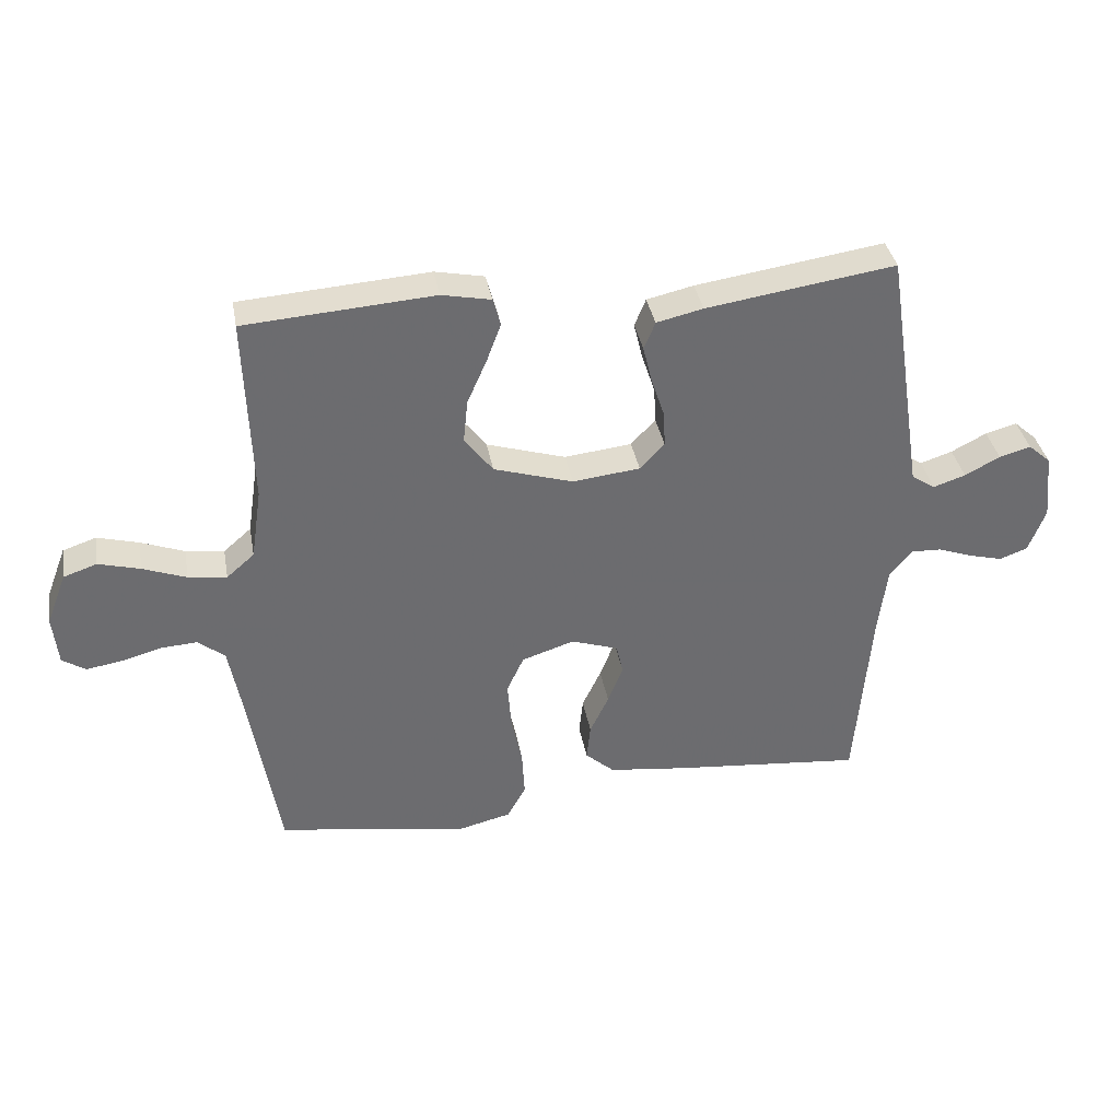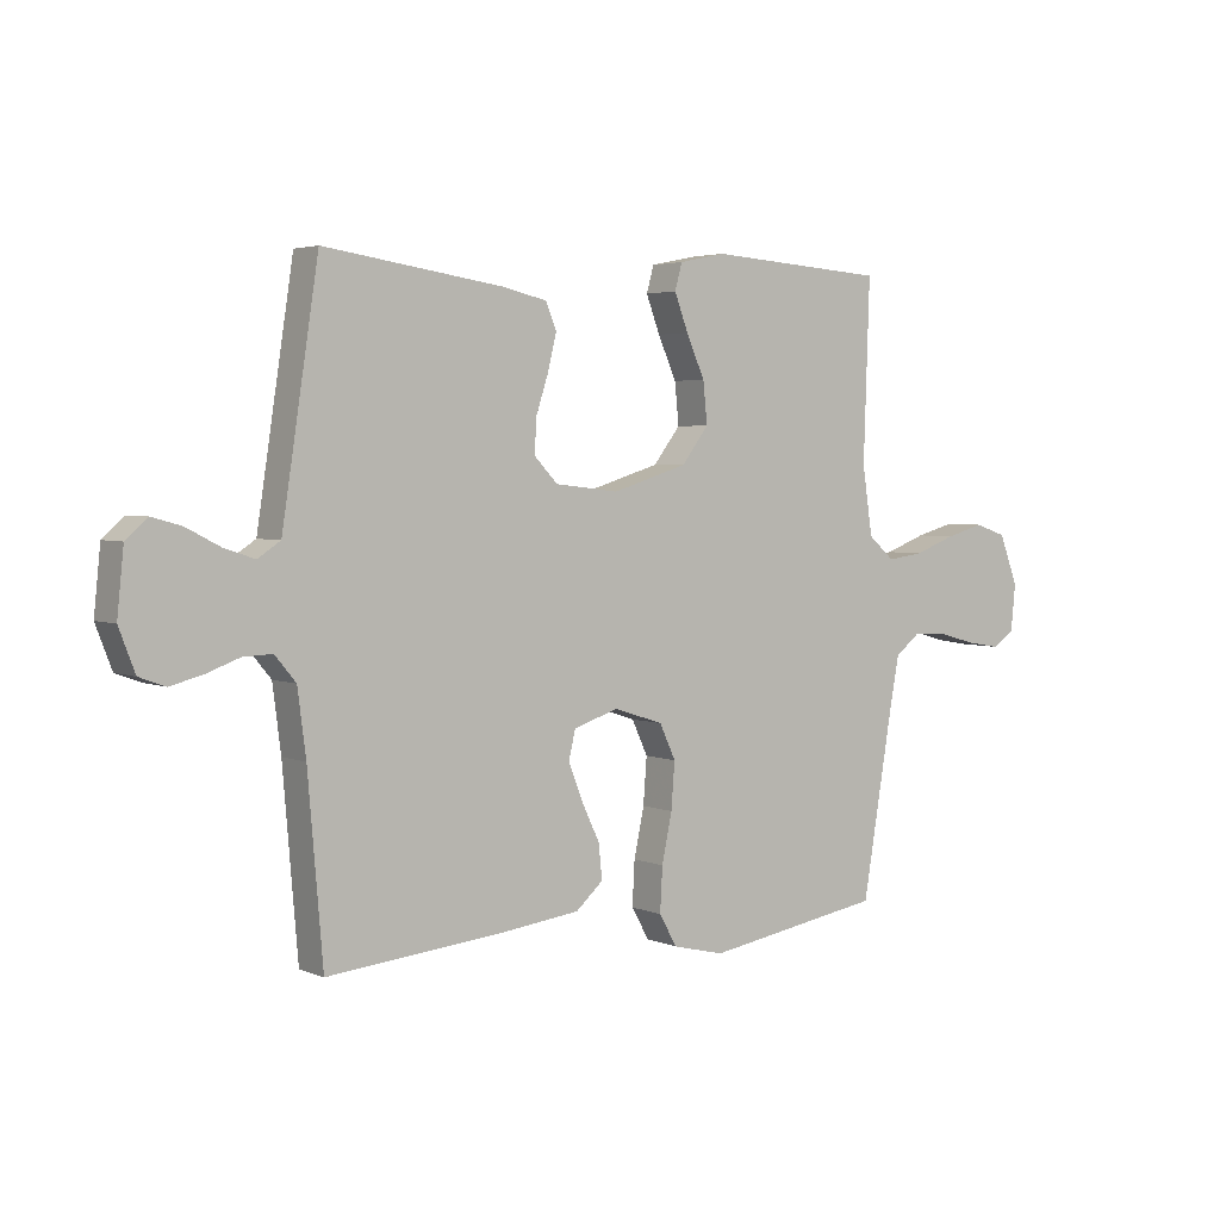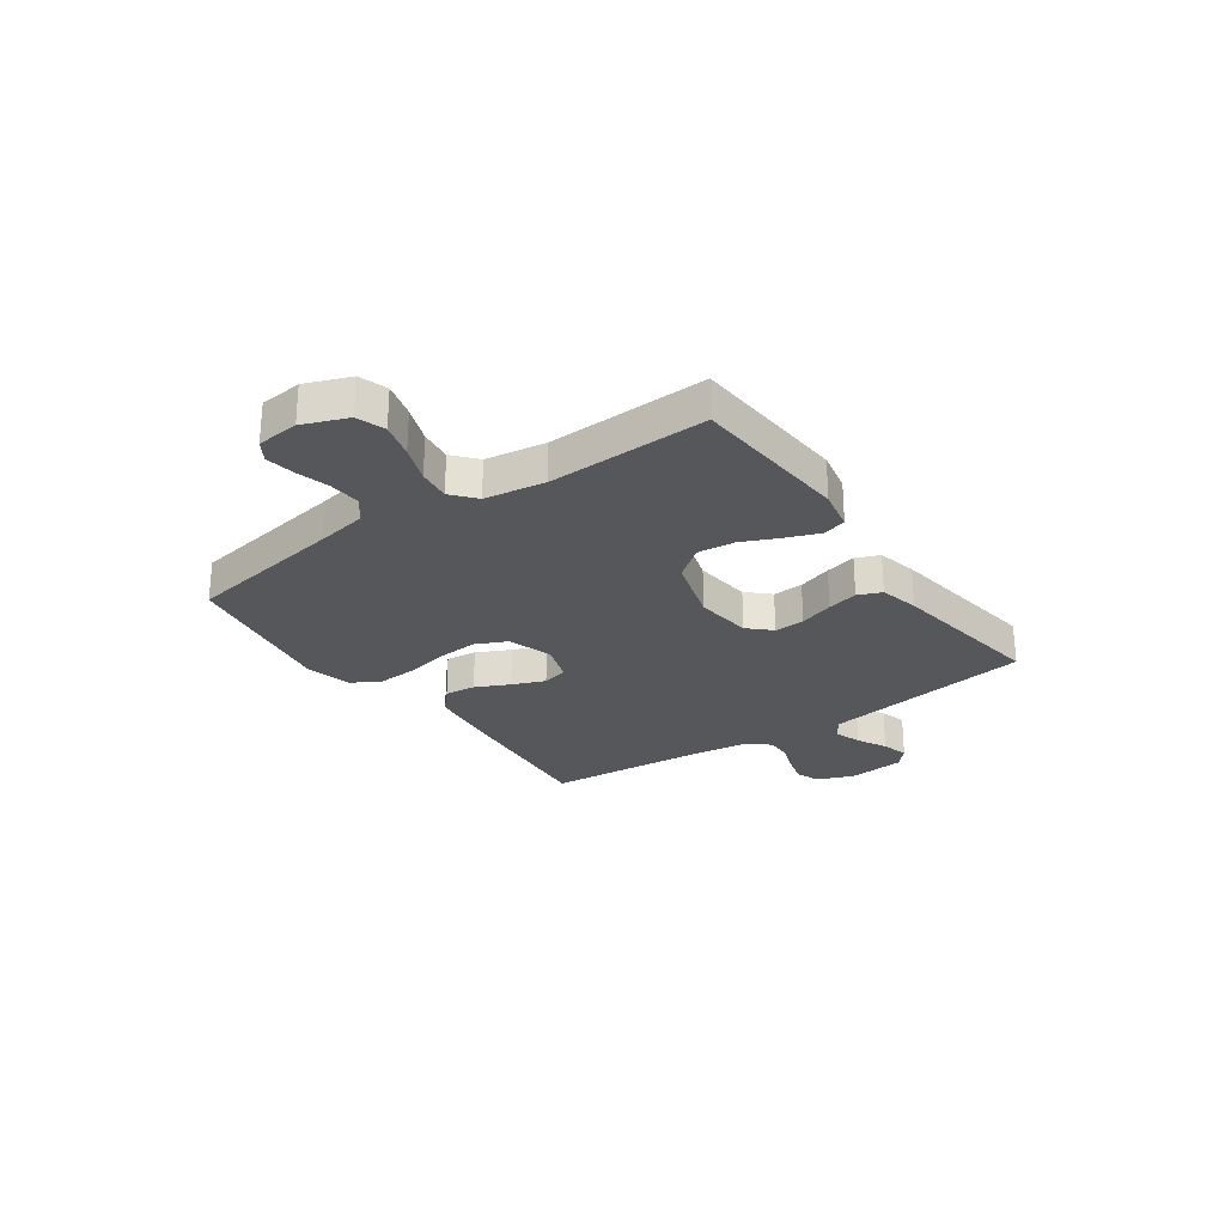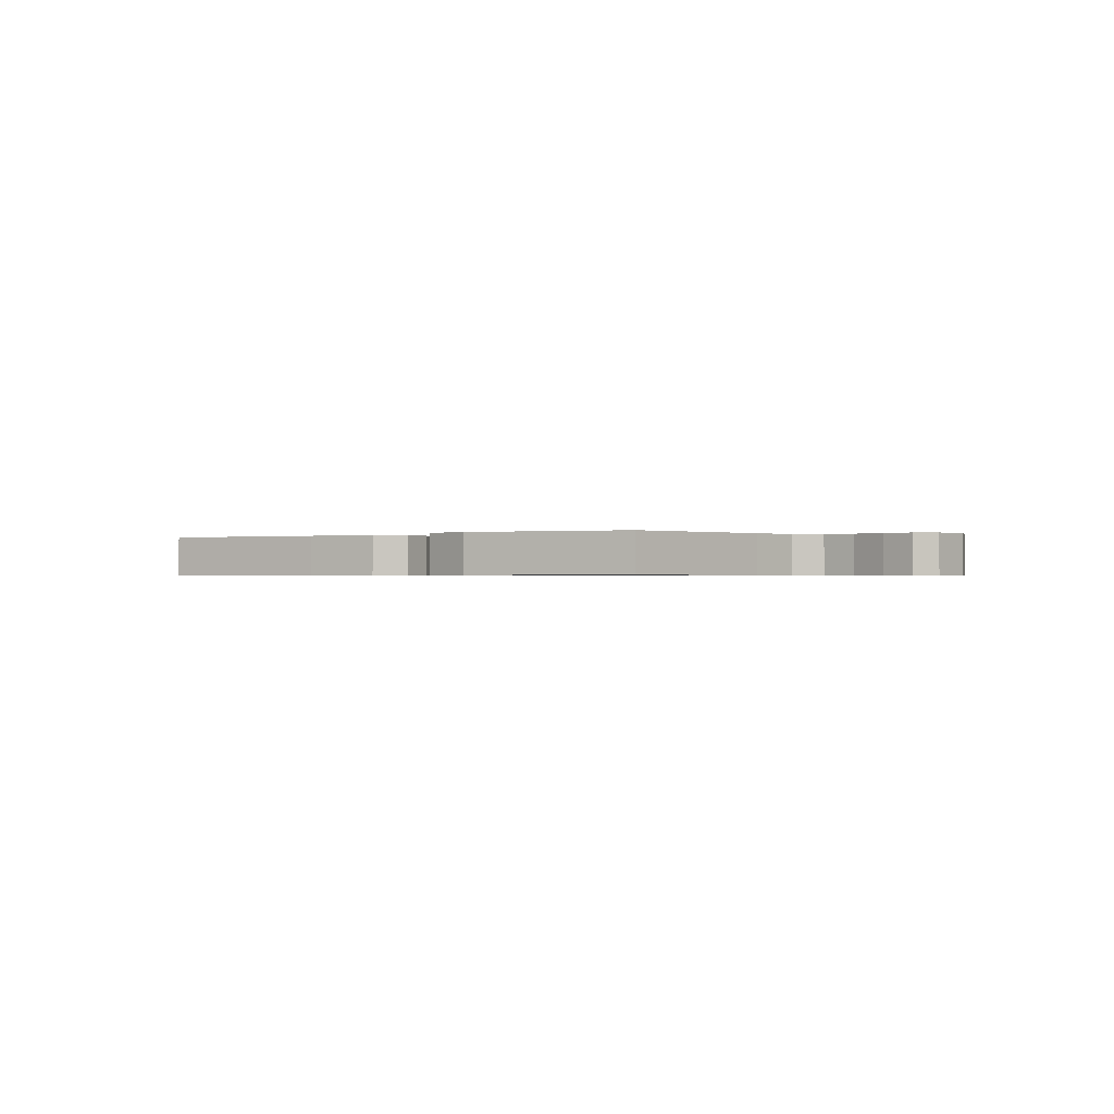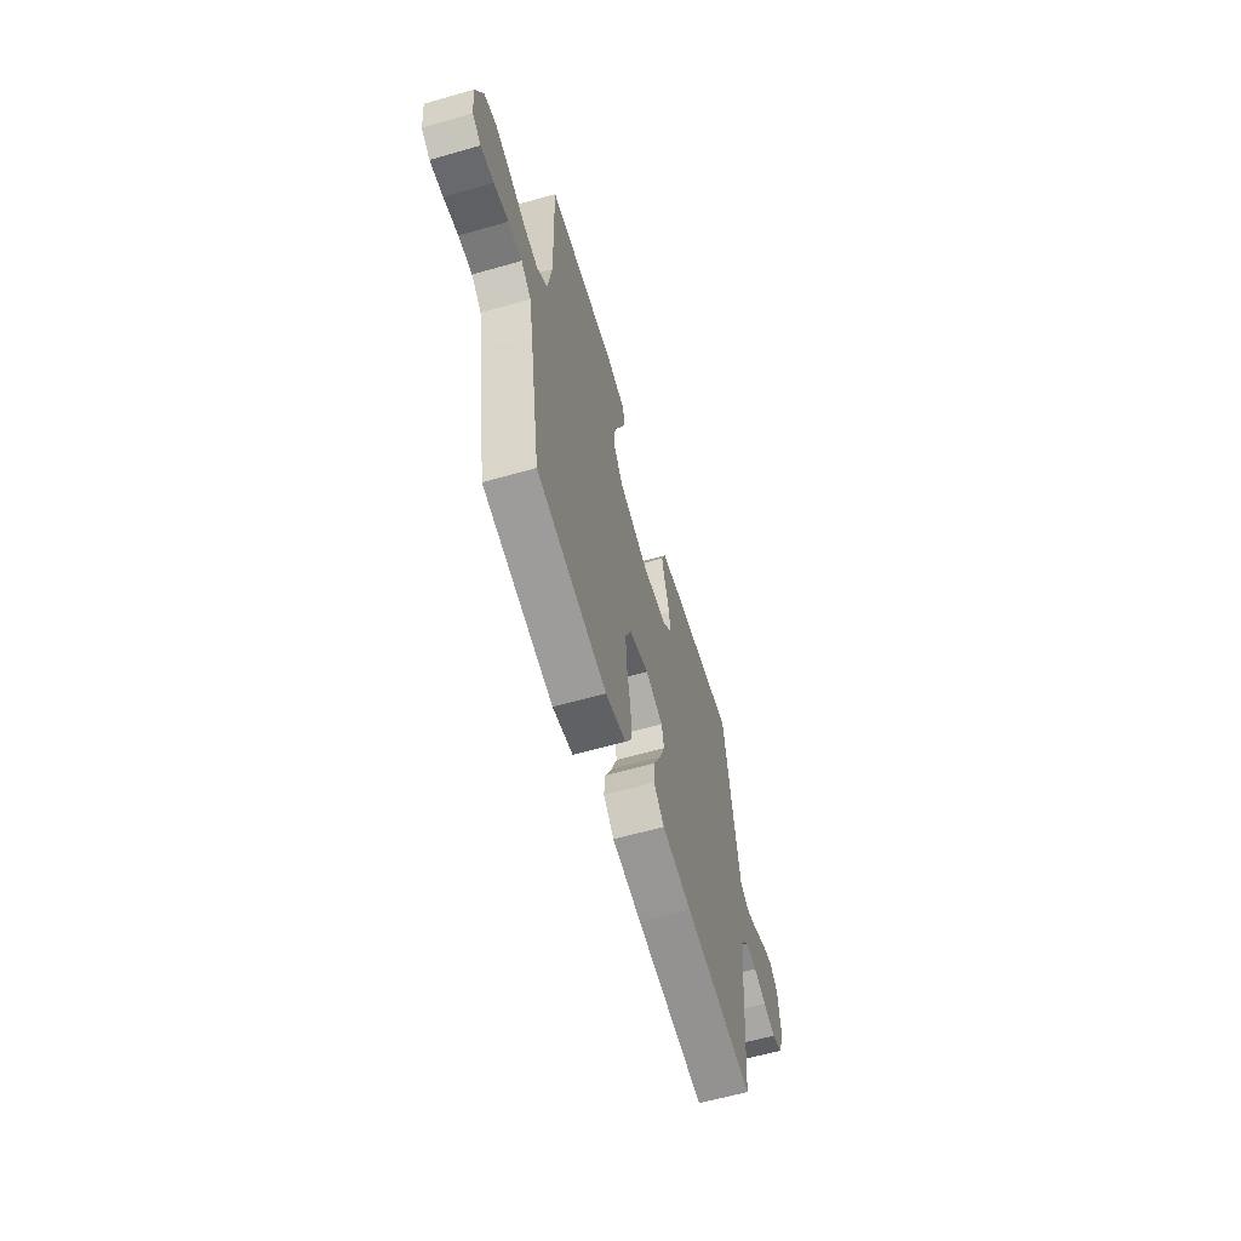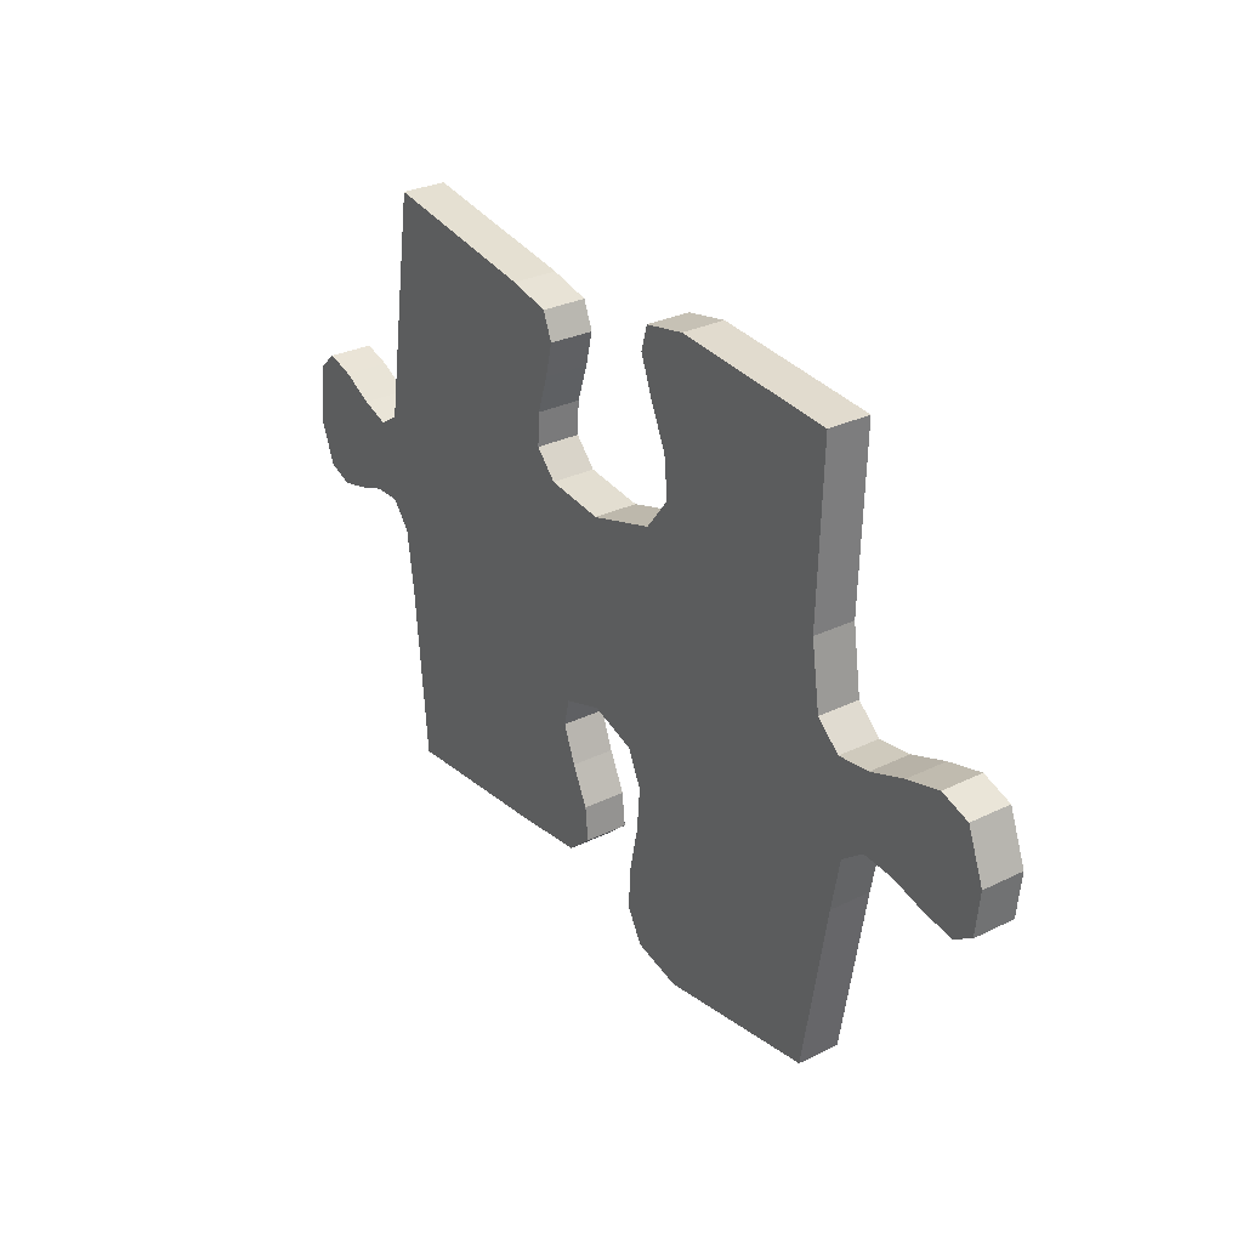
<metadata>
{"format":"obj","ext":"obj","renderer":"f3d","projection":"perspective","resolution":1024,"background":"white","views":[{"elev":36.7,"azim":-10.3,"up":"+Z"},{"elev":3.6,"azim":143.6,"up":"+Z"},{"elev":-26.5,"azim":-54.9,"up":"+Y"},{"elev":-0.6,"azim":-145.3,"up":"+Y"},{"elev":-61.4,"azim":-73.8,"up":"+Z"},{"elev":30.1,"azim":-125.4,"up":"+Z"}]}
</metadata>
<code>
v 0.5 0.07 -0.5
v 0.2 0.07 -0.471
v 0.072 0.07 -0.455
v 0.026 0.07 -0.414
v 0.032 0.07 -0.356
v 0.062 0.07 -0.293
v 0.086 0.07 -0.232
v 0.075 0.07 -0.184
v 0 0.07 -0.159
v -0.083 0.07 -0.186
v -0.11 0.07 -0.244
v -0.104 0.07 -0.321
v -0.087 0.07 -0.402
v -0.083 0.07 -0.476
v -0.113 0.07 -0.529
v -0.2 0.07 -0.55
v -0.5 0.07 -0.5
v -0.55 0.07 -0.2
v -0.567 0.07 -0.107
v -0.61 0.07 -0.073
v -0.669 0.07 -0.077
v -0.731 0.07 -0.094
v -0.787 0.07 -0.103
v -0.824 0.07 -0.079
v -0.832 0.07 0
v -0.8 0.07 0.083
v -0.747 0.07 0.101
v -0.681 0.07 0.083
v -0.612 0.07 0.057
v -0.551 0.07 0.049
v -0.507 0.07 0.087
v -0.49 0.07 0.2
v -0.5 0.07 0.5
v -0.2 0.07 0.521
v -0.122 0.07 0.505
v -0.11 0.07 0.461
v -0.133 0.07 0.4
v -0.164 0.07 0.33
v -0.171 0.07 0.261
v -0.126 0.07 0.202
v 0 0.07 0.163
v 0.107 0.07 0.175
v 0.146 0.07 0.216
v 0.143 0.07 0.273
v 0.122 0.07 0.337
v 0.108 0.07 0.395
v 0.126 0.07 0.439
v 0.2 0.07 0.456
v 0.5 0.07 0.5
v 0.546 0.07 0.2
v 0.561 0.07 0.103
v 0.599 0.07 0.078
v 0.65 0.07 0.095
v 0.706 0.07 0.124
v 0.756 0.07 0.138
v 0.792 0.07 0.106
v 0.803 0.07 0
v 0.776 0.07 -0.07
v 0.732 0.07 -0.086
v 0.678 0.07 -0.072
v 0.623 0.07 -0.052
v 0.574 0.07 -0.05
v 0.539 0.07 -0.092
v 0.525 0.07 -0.2
v 0.5 0 -0.5
v 0.2 0 -0.471
v 0.072 0 -0.455
v 0.026 0 -0.414
v 0.032 0 -0.356
v 0.062 0 -0.293
v 0.086 0 -0.232
v 0.075 0 -0.184
v 0 0 -0.159
v -0.083 0 -0.186
v -0.11 0 -0.244
v -0.104 0 -0.321
v -0.087 0 -0.402
v -0.083 0 -0.476
v -0.113 0 -0.529
v -0.2 0 -0.55
v -0.5 0 -0.5
v -0.55 0 -0.2
v -0.567 0 -0.107
v -0.61 0 -0.073
v -0.669 0 -0.077
v -0.731 0 -0.094
v -0.787 0 -0.103
v -0.824 0 -0.079
v -0.832 0 0
v -0.8 0 0.083
v -0.747 0 0.101
v -0.681 0 0.083
v -0.612 0 0.057
v -0.551 0 0.049
v -0.507 0 0.087
v -0.49 0 0.2
v -0.5 0 0.5
v -0.2 0 0.521
v -0.122 0 0.505
v -0.11 0 0.461
v -0.133 0 0.4
v -0.164 0 0.33
v -0.171 0 0.261
v -0.126 0 0.202
v 0 0 0.163
v 0.107 0 0.175
v 0.146 0 0.216
v 0.143 0 0.273
v 0.122 0 0.337
v 0.108 0 0.395
v 0.126 0 0.439
v 0.2 0 0.456
v 0.5 0 0.5
v 0.546 0 0.2
v 0.561 0 0.103
v 0.599 0 0.078
v 0.65 0 0.095
v 0.706 0 0.124
v 0.756 0 0.138
v 0.792 0 0.106
v 0.803 0 0
v 0.776 0 -0.07
v 0.732 0 -0.086
v 0.678 0 -0.072
v 0.623 0 -0.052
v 0.574 0 -0.05
v 0.539 0 -0.092
v 0.525 0 -0.2
f 59 60 61
f 58 59 61
f 57 58 61
f 56 57 61
f 55 56 61
f 54 55 61
f 53 54 61
f 52 53 61 62
f 51 52 62 63
f 48 49 50
f 47 48 50
f 46 47 50
f 45 46 50
f 44 45 50
f 51 63 64
f 50 51 64
f 44 50 64
f 43 44 64
f 36 37 38
f 35 36 38
f 34 35 38
f 33 34 38
f 32 33 38
f 31 32 38 39
f 30 31 39 40
f 27 28 29
f 26 27 29
f 25 26 29
f 24 25 29
f 23 24 29
f 22 23 29
f 21 22 29
f 20 21 29 30
f 30 40 41
f 20 30 41
f 19 20 41
f 16 17 18
f 15 16 18
f 14 15 18
f 13 14 18
f 12 13 18
f 11 12 18 19
f 4 5 6
f 3 4 6
f 2 3 6
f 1 2 6
f 64 1 6
f 64 6 7
f 64 7 8
f 43 64 8
f 42 43 8
f 41 42 8 9
f 10 11 19 41
f 9 10 41
f 125 124 123
f 125 123 122
f 125 122 121
f 125 121 120
f 125 120 119
f 125 119 118
f 125 118 117
f 126 125 117 116
f 127 126 116 115
f 114 113 112
f 114 112 111
f 114 111 110
f 114 110 109
f 114 109 108
f 128 127 115
f 128 115 114
f 128 114 108
f 128 108 107
f 102 101 100
f 102 100 99
f 102 99 98
f 102 98 97
f 102 97 96
f 103 102 96 95
f 104 103 95 94
f 93 92 91
f 93 91 90
f 93 90 89
f 93 89 88
f 93 88 87
f 93 87 86
f 93 86 85
f 94 93 85 84
f 105 104 94
f 105 94 84
f 105 84 83
f 82 81 80
f 82 80 79
f 82 79 78
f 82 78 77
f 82 77 76
f 83 82 76 75
f 70 69 68
f 70 68 67
f 70 67 66
f 70 66 65
f 70 65 128
f 71 70 128
f 72 71 128
f 72 128 107
f 72 107 106
f 73 72 106 105
f 105 83 75 74
f 105 74 73
f 1 65 66 2
f 2 66 67 3
f 3 67 68 4
f 4 68 69 5
f 5 69 70 6
f 6 70 71 7
f 7 71 72 8
f 8 72 73 9
f 9 73 74 10
f 10 74 75 11
f 11 75 76 12
f 12 76 77 13
f 13 77 78 14
f 14 78 79 15
f 15 79 80 16
f 16 80 81 17
f 17 81 82 18
f 18 82 83 19
f 19 83 84 20
f 20 84 85 21
f 21 85 86 22
f 22 86 87 23
f 23 87 88 24
f 24 88 89 25
f 25 89 90 26
f 26 90 91 27
f 27 91 92 28
f 28 92 93 29
f 29 93 94 30
f 30 94 95 31
f 31 95 96 32
f 32 96 97 33
f 33 97 98 34
f 34 98 99 35
f 35 99 100 36
f 36 100 101 37
f 37 101 102 38
f 38 102 103 39
f 39 103 104 40
f 40 104 105 41
f 41 105 106 42
f 42 106 107 43
f 43 107 108 44
f 44 108 109 45
f 45 109 110 46
f 46 110 111 47
f 47 111 112 48
f 48 112 113 49
f 49 113 114 50
f 50 114 115 51
f 51 115 116 52
f 52 116 117 53
f 53 117 118 54
f 54 118 119 55
f 55 119 120 56
f 56 120 121 57
f 57 121 122 58
f 58 122 123 59
f 59 123 124 60
f 60 124 125 61
f 61 125 126 62
f 62 126 127 63
f 63 127 128 64
f 64 128 65 1

</code>
